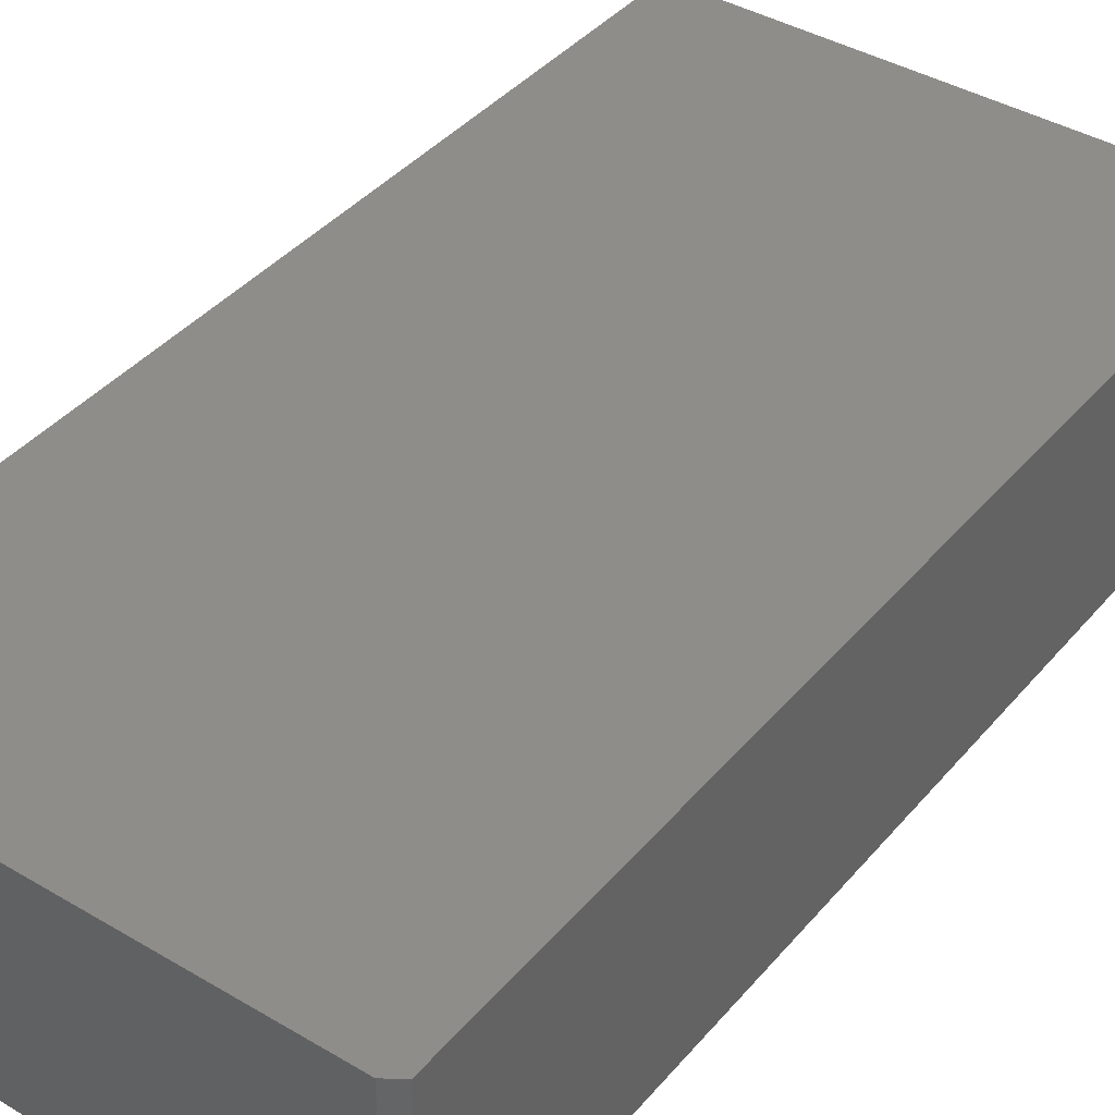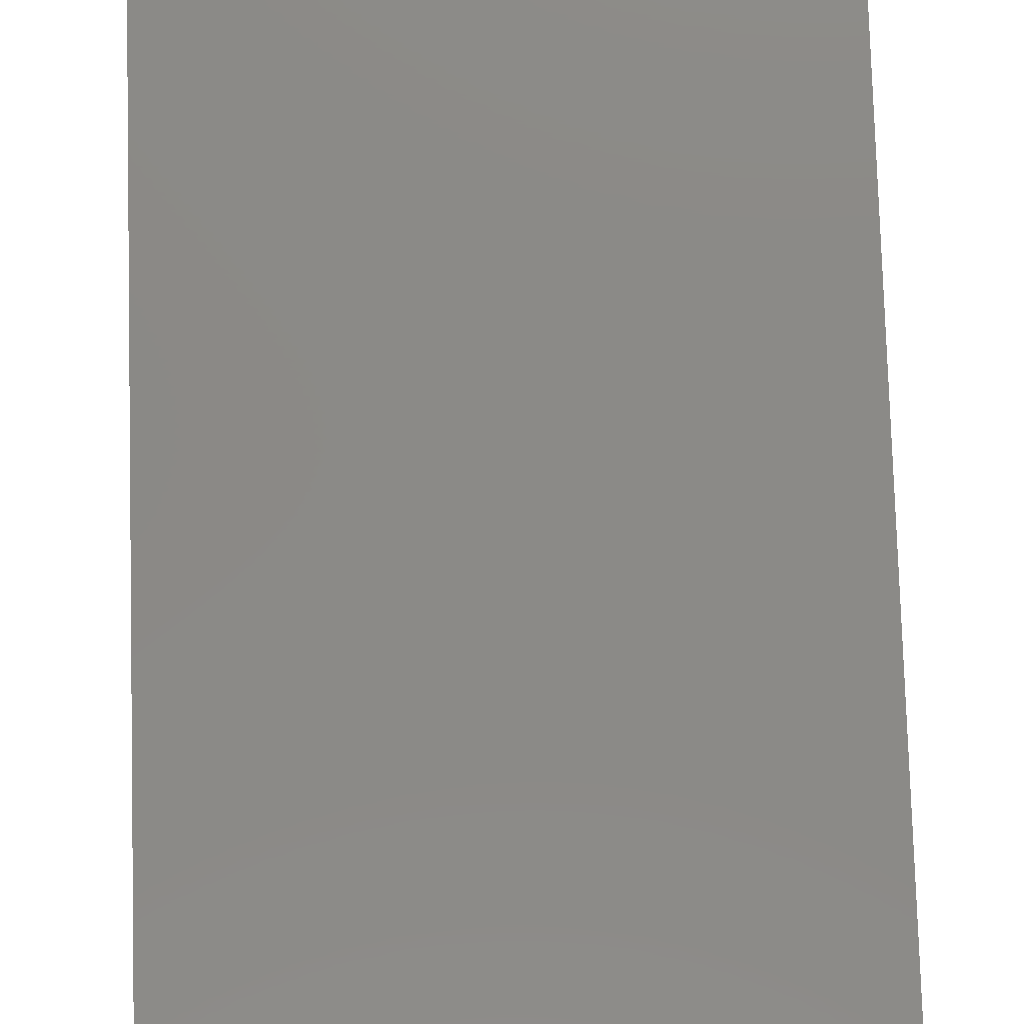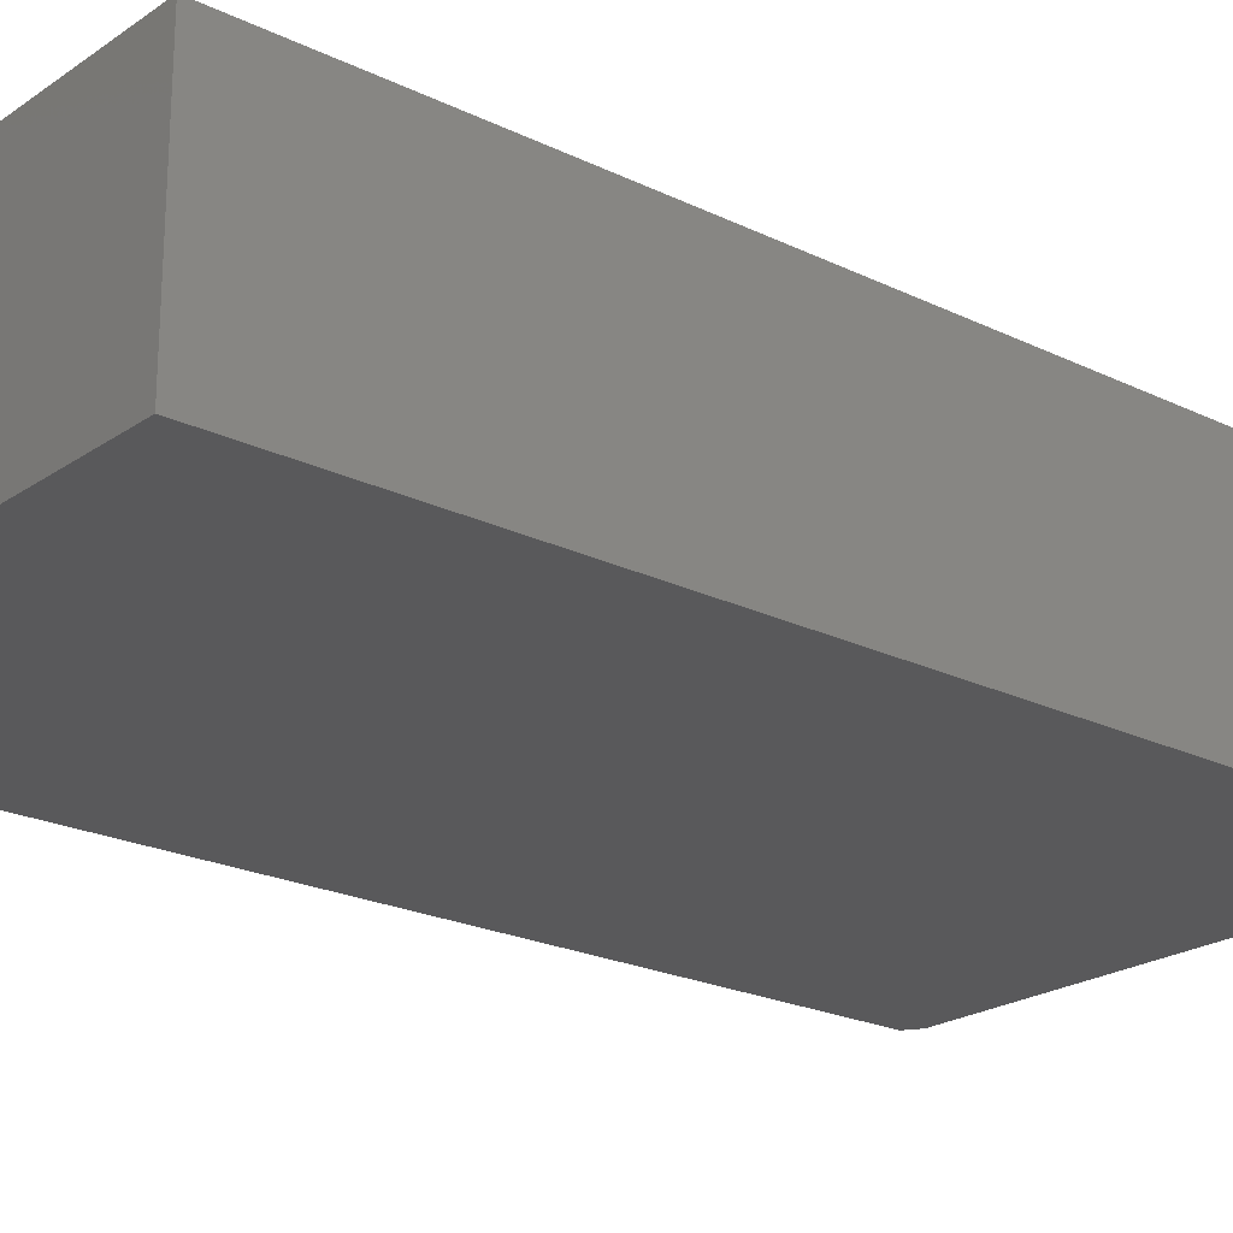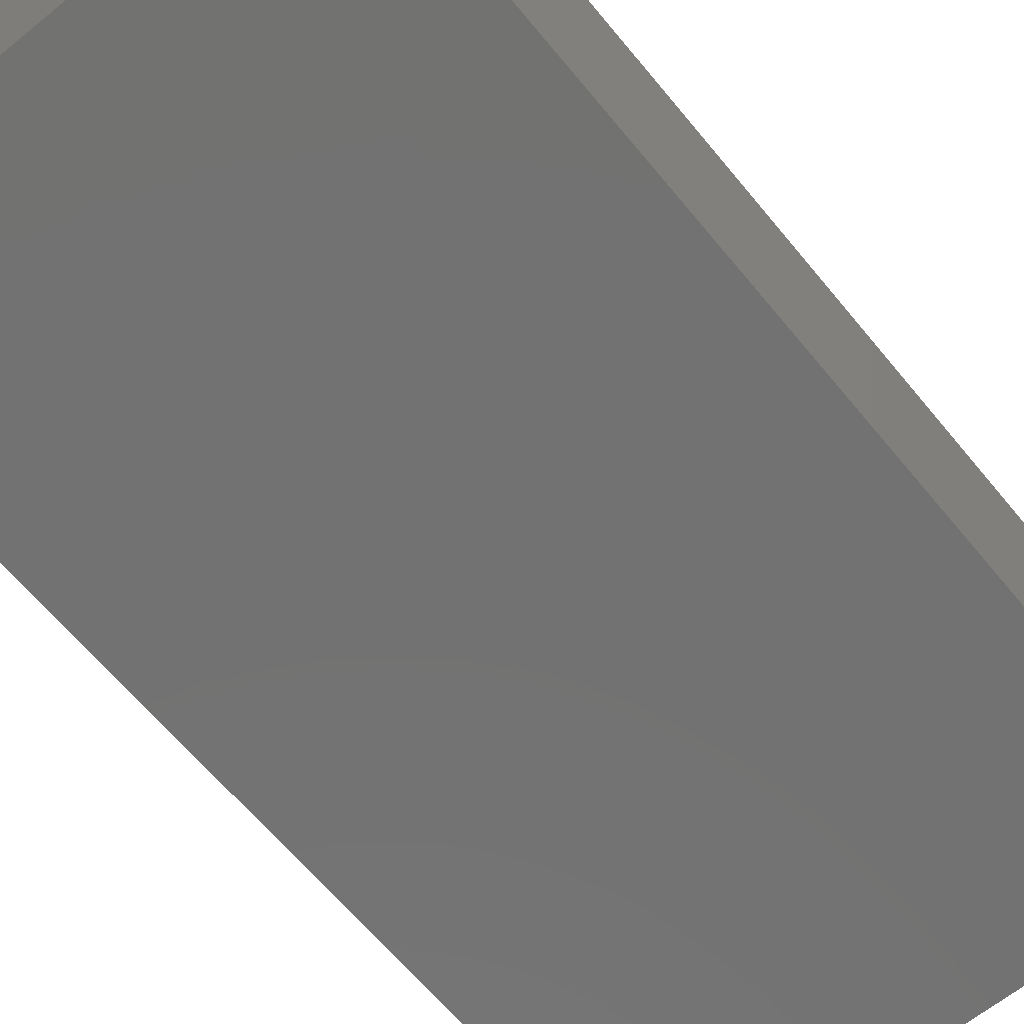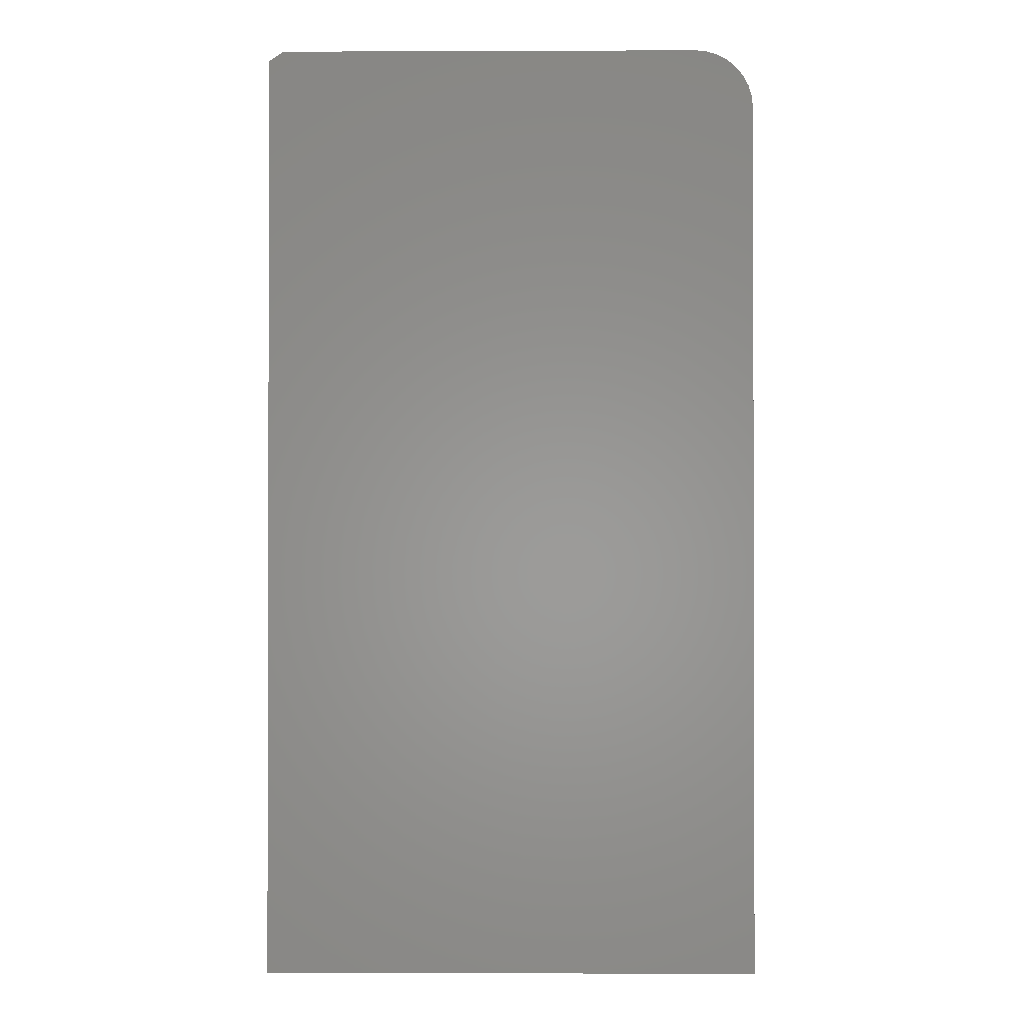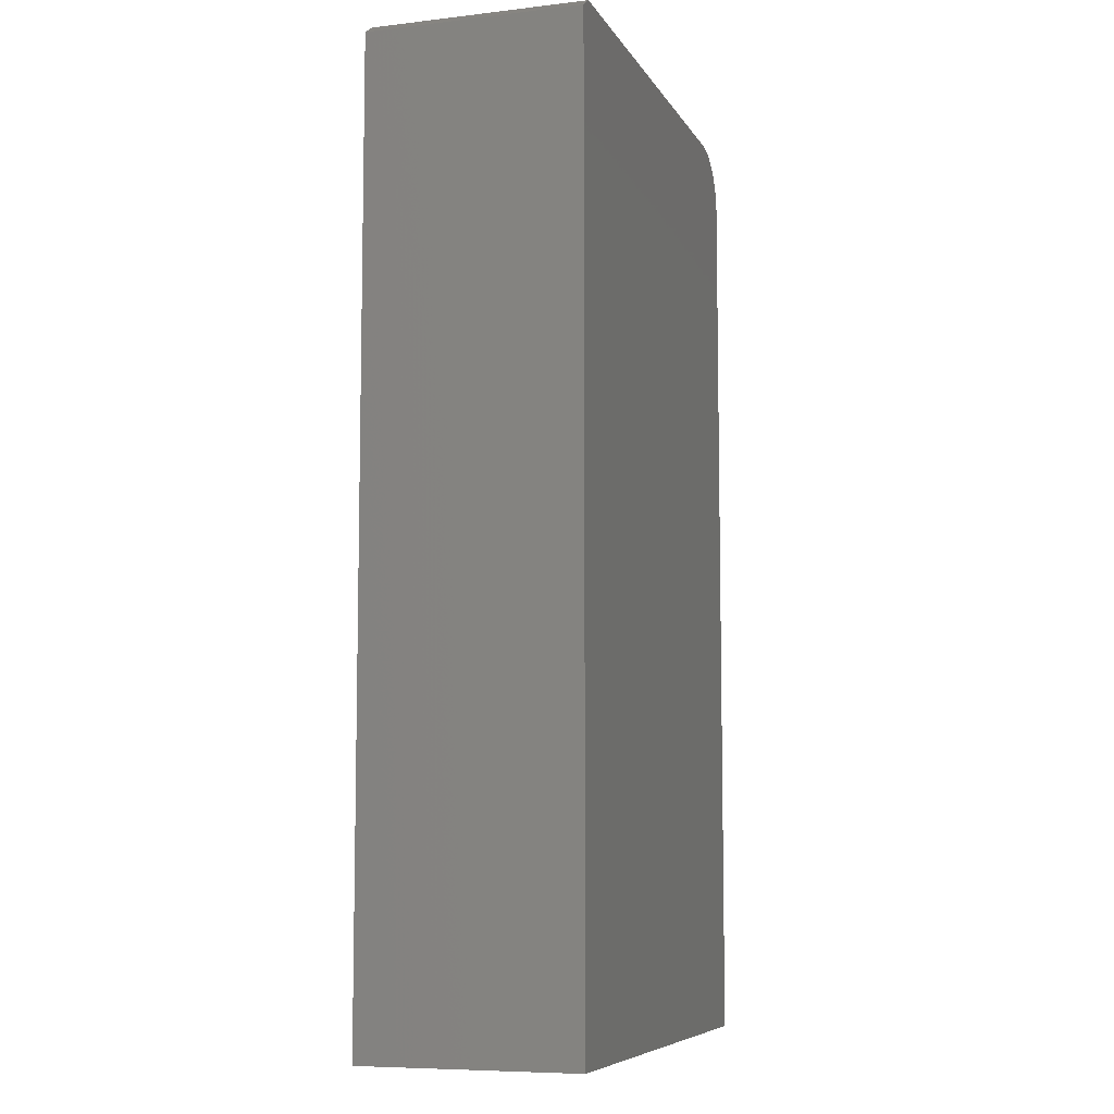
<metadata>
{"format":"stl","ext":"stl","renderer":"f3d","projection":"perspective","resolution":1024,"background":"white","views":[{"elev":40.3,"azim":36.1,"up":"+Y"},{"elev":79.2,"azim":-1.7,"up":"+Y"},{"elev":-22.1,"azim":-130.2,"up":"+Y"},{"elev":-64.1,"azim":39.4,"up":"+Y"},{"elev":-0.9,"azim":-179.2,"up":"+Z"},{"elev":-7.7,"azim":108.0,"up":"+Z"}]}
</metadata>
<code>
# stl→obj: 26 verts, 48 faces
v -0.3047 -0.3359 0.75
v -0.323 -0.3359 0.7482
v 0.3676 -0.3359 0.75
v 0.391 -0.3359 0.7344
v -0.3406 -0.3359 0.7429
v -0.3568 -0.3359 0.7342
v -0.371 -0.3359 0.7225
v -0.3826 -0.3359 0.7083
v -0.3913 -0.3359 0.6921
v -0.3966 -0.3359 0.6745
v -0.3984 -0.3359 0.6562
v -0.3984 -0.3359 -0.75
v 0.391 -0.3359 -0.75
v 0.3676 2.091e-16 0.75
v -0.323 1.705e-16 0.7482
v -0.3047 1.717e-16 0.75
v 0.391 2.086e-16 0.7344
v 0.391 4.382e-17 -0.75
v -0.3984 0 -0.75
v -0.3984 1.561e-16 0.6562
v -0.3966 1.583e-16 0.6745
v -0.3913 1.605e-16 0.6921
v -0.3826 1.628e-16 0.7083
v -0.371 1.65e-16 0.7225
v -0.3568 1.671e-16 0.7342
v -0.3406 1.69e-16 0.7429
f 1 2 3
f 4 3 2
f 4 2 5
f 4 5 6
f 4 6 7
f 4 7 8
f 4 8 9
f 4 9 10
f 4 10 11
f 4 11 12
f 4 12 13
f 14 15 16
f 17 18 19
f 17 19 20
f 17 20 21
f 17 21 22
f 17 22 23
f 17 23 24
f 17 24 25
f 17 25 26
f 17 26 15
f 17 15 14
f 3 14 1
f 1 14 16
f 11 20 12
f 12 20 19
f 20 11 21
f 21 11 10
f 21 10 22
f 22 10 9
f 22 9 23
f 23 9 8
f 23 8 24
f 24 8 7
f 24 7 25
f 25 7 6
f 25 6 26
f 26 6 5
f 26 5 15
f 15 5 2
f 15 2 16
f 16 2 1
f 13 18 4
f 4 18 17
f 4 17 3
f 3 17 14
f 12 19 13
f 13 19 18

</code>
